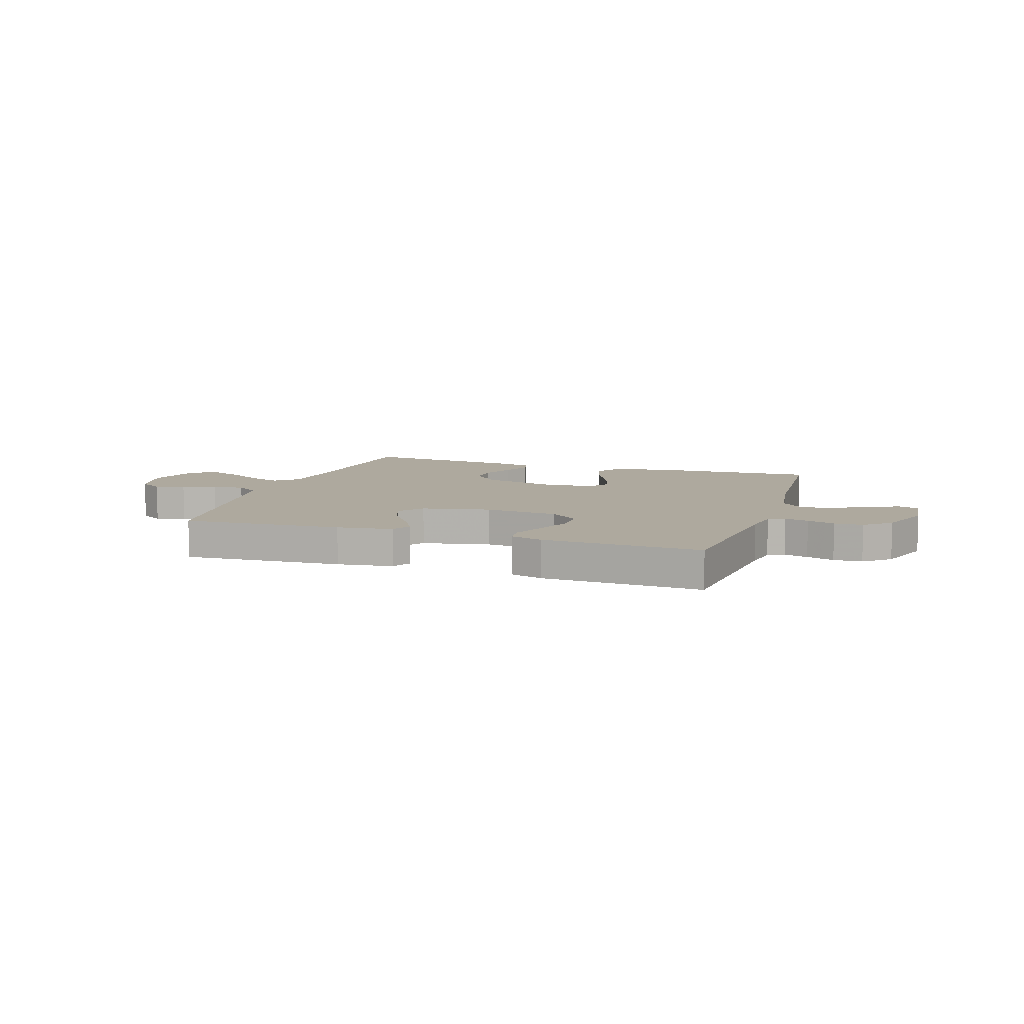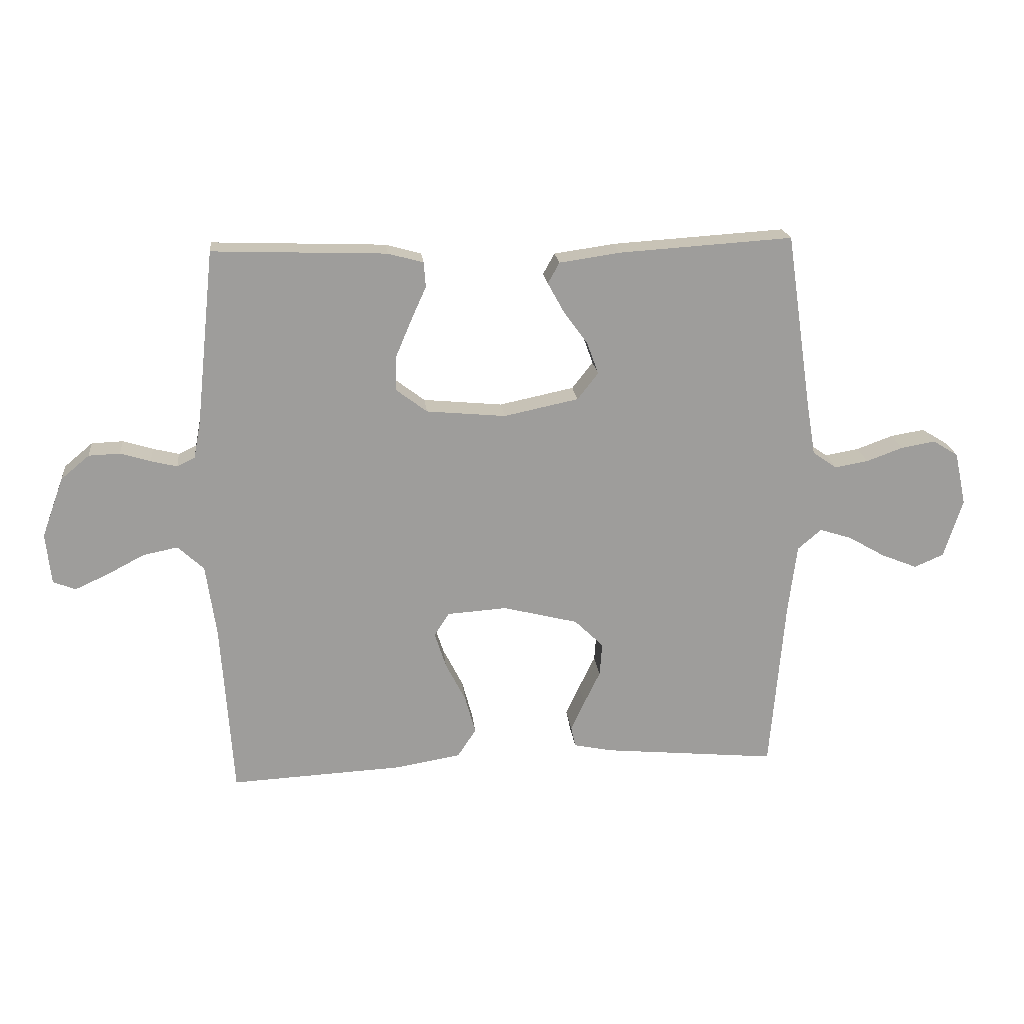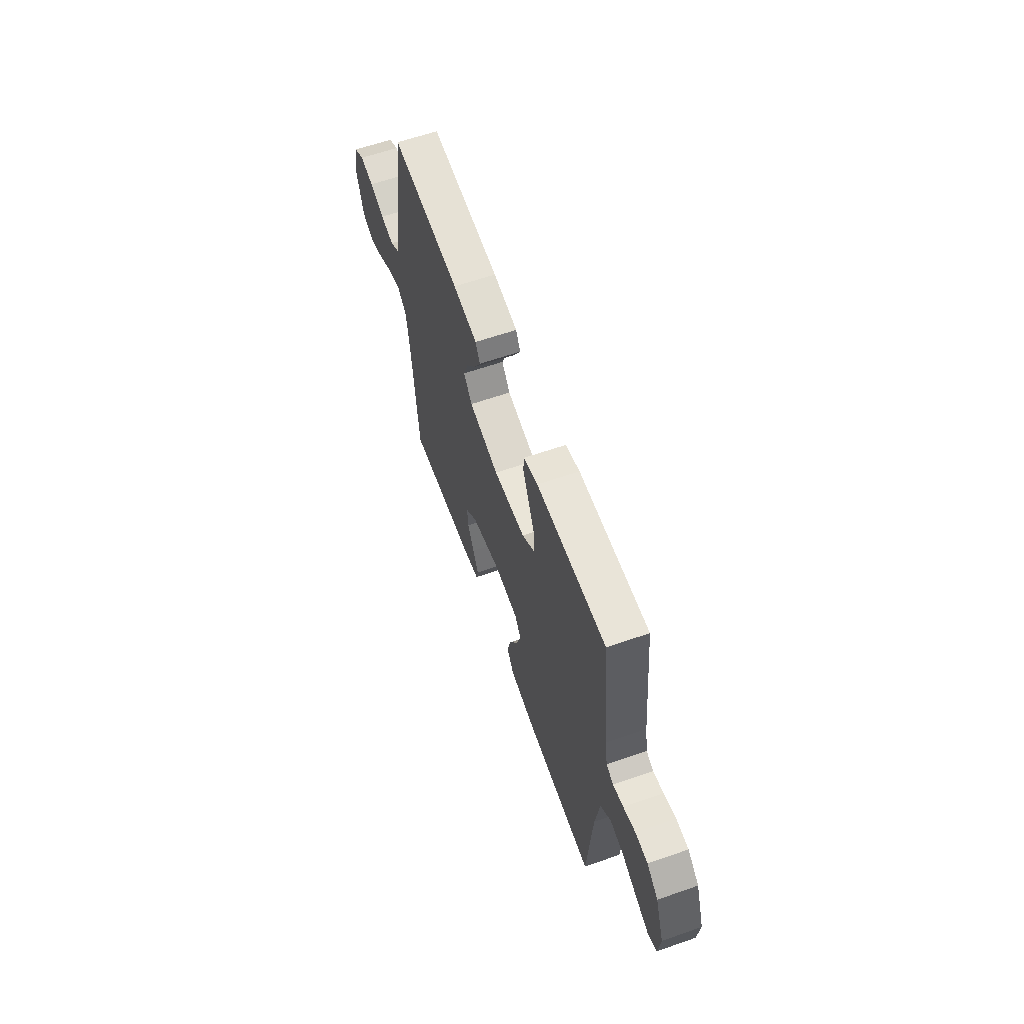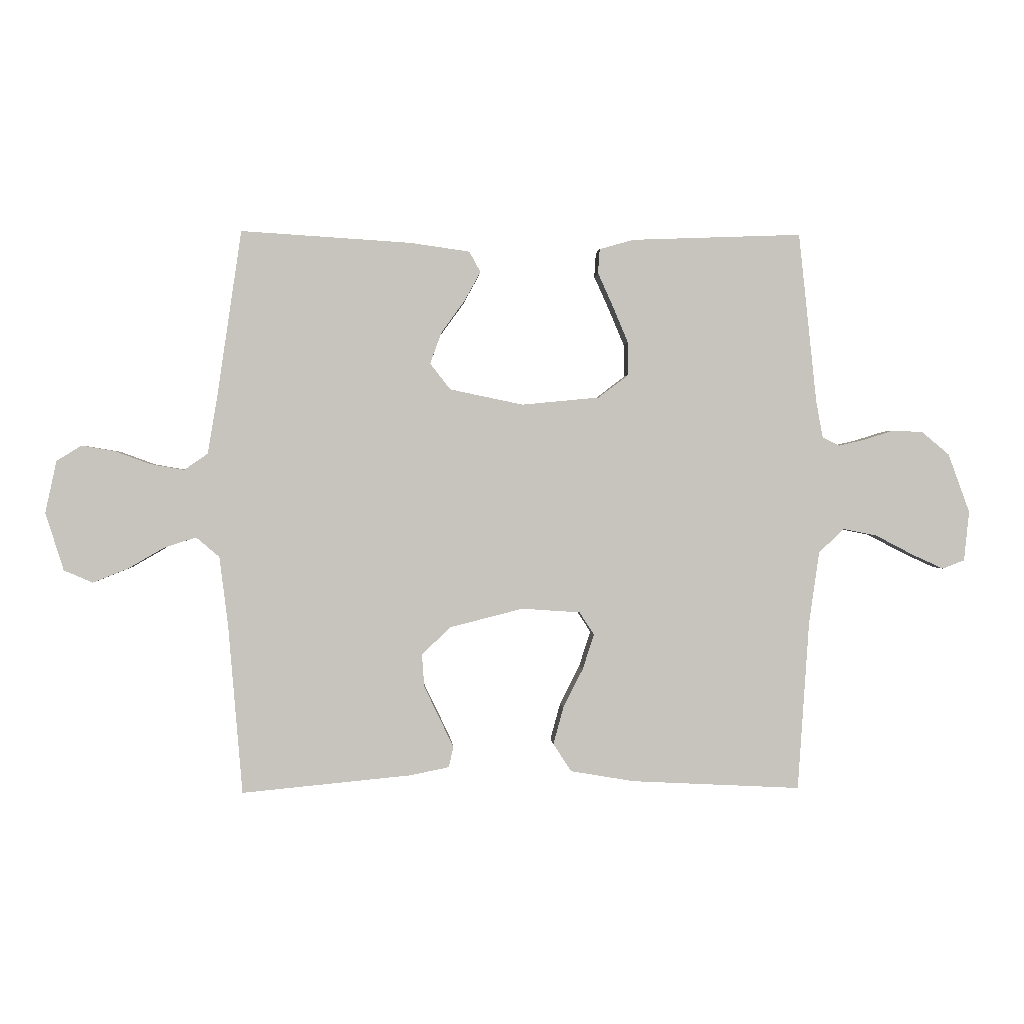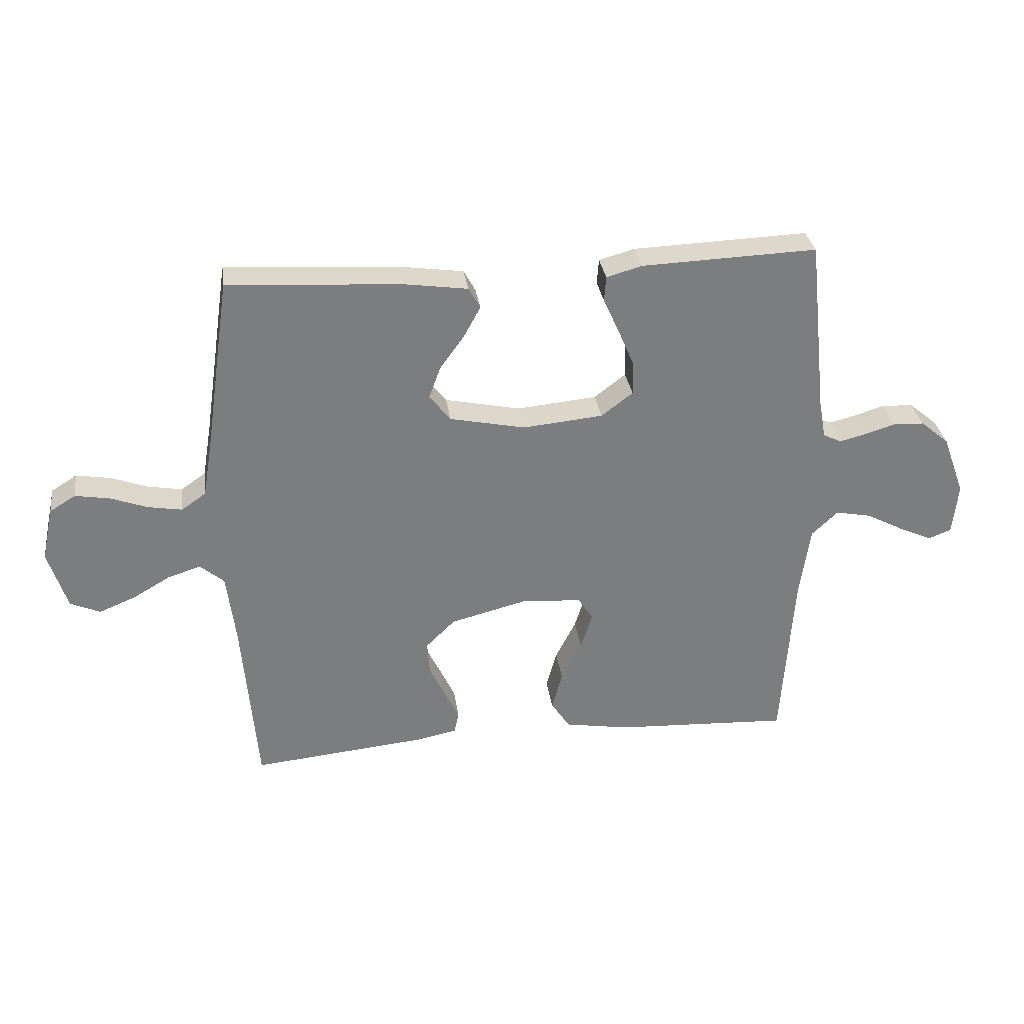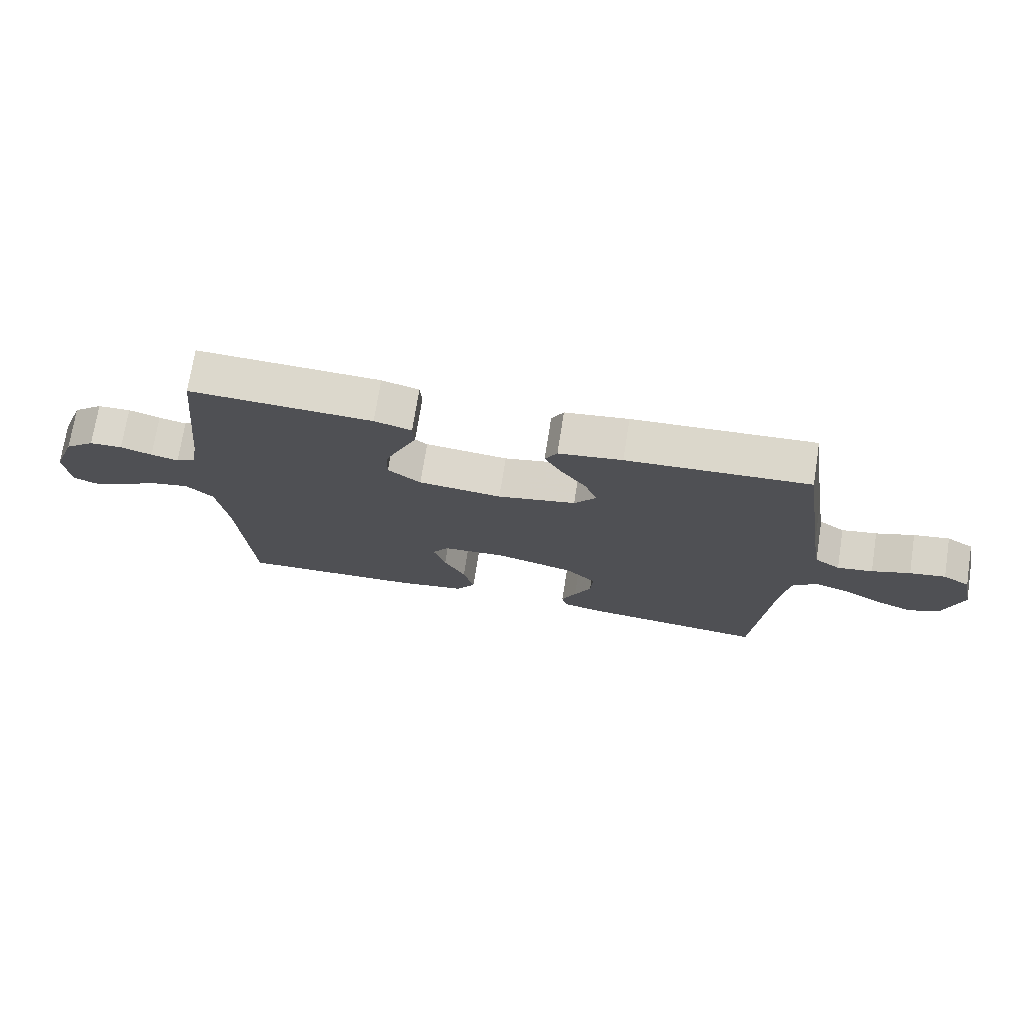
<metadata>
{"format":"obj","ext":"obj","renderer":"f3d","projection":"perspective","resolution":1024,"background":"white","views":[{"elev":9.1,"azim":18.3,"up":"+Y"},{"elev":19.9,"azim":173.9,"up":"+Z"},{"elev":61.6,"azim":70.5,"up":"+Z"},{"elev":1.0,"azim":-3.3,"up":"+Z"},{"elev":31.5,"azim":-8.0,"up":"+Z"},{"elev":72.8,"azim":-171.0,"up":"+Z"}]}
</metadata>
<code>
v -0.5 0.07 0.5
v -0.2 0.07 0.481
v -0.095 0.07 0.466
v -0.075 0.07 0.43
v -0.103 0.07 0.379
v -0.145 0.07 0.321
v -0.165 0.07 0.266
v -0.129 0.07 0.22
v 0 0.07 0.193
v 0.137 0.07 0.206
v 0.191 0.07 0.247
v 0.19 0.07 0.305
v 0.163 0.07 0.369
v 0.136 0.07 0.429
v 0.139 0.07 0.472
v 0.2 0.07 0.489
v 0.5 0.07 0.5
v 0.532 0.07 0.2
v 0.544 0.07 0.135
v 0.575 0.07 0.12
v 0.62 0.07 0.131
v 0.672 0.07 0.147
v 0.726 0.07 0.145
v 0.775 0.07 0.104
v 0.813 0.07 0
v 0.804 0.07 -0.088
v 0.765 0.07 -0.103
v 0.708 0.07 -0.077
v 0.643 0.07 -0.043
v 0.583 0.07 -0.031
v 0.538 0.07 -0.073
v 0.52 0.07 -0.2
v 0.5 0.07 -0.5
v 0.2 0.07 -0.485
v 0.088 0.07 -0.466
v 0.056 0.07 -0.417
v 0.074 0.07 -0.351
v 0.109 0.07 -0.282
v 0.129 0.07 -0.22
v 0.103 0.07 -0.18
v 0 0.07 -0.173
v -0.13 0.07 -0.206
v -0.18 0.07 -0.255
v -0.176 0.07 -0.312
v -0.148 0.07 -0.37
v -0.124 0.07 -0.421
v -0.132 0.07 -0.457
v -0.2 0.07 -0.471
v -0.5 0.07 -0.5
v -0.525 0.07 -0.2
v -0.54 0.07 -0.079
v -0.581 0.07 -0.044
v -0.637 0.07 -0.062
v -0.701 0.07 -0.099
v -0.763 0.07 -0.124
v -0.814 0.07 -0.102
v -0.846 0.07 0
v -0.826 0.07 0.092
v -0.782 0.07 0.119
v -0.723 0.07 0.109
v -0.66 0.07 0.086
v -0.602 0.07 0.076
v -0.56 0.07 0.105
v -0.544 0.07 0.2
v -0.5 0 0.5
v -0.2 0 0.481
v -0.095 0 0.466
v -0.075 0 0.43
v -0.103 0 0.379
v -0.145 0 0.321
v -0.165 0 0.266
v -0.129 0 0.22
v 0 0 0.193
v 0.137 0 0.206
v 0.191 0 0.247
v 0.19 0 0.305
v 0.163 0 0.369
v 0.136 0 0.429
v 0.139 0 0.472
v 0.2 0 0.489
v 0.5 0 0.5
v 0.532 0 0.2
v 0.544 0 0.135
v 0.575 0 0.12
v 0.62 0 0.131
v 0.672 0 0.147
v 0.726 0 0.145
v 0.775 0 0.104
v 0.813 0 0
v 0.804 0 -0.088
v 0.765 0 -0.103
v 0.708 0 -0.077
v 0.643 0 -0.043
v 0.583 0 -0.031
v 0.538 0 -0.073
v 0.52 0 -0.2
v 0.5 0 -0.5
v 0.2 0 -0.485
v 0.088 0 -0.466
v 0.056 0 -0.417
v 0.074 0 -0.351
v 0.109 0 -0.282
v 0.129 0 -0.22
v 0.103 0 -0.18
v 0 0 -0.173
v -0.13 0 -0.206
v -0.18 0 -0.255
v -0.176 0 -0.312
v -0.148 0 -0.37
v -0.124 0 -0.421
v -0.132 0 -0.457
v -0.2 0 -0.471
v -0.5 0 -0.5
v -0.525 0 -0.2
v -0.54 0 -0.079
v -0.581 0 -0.044
v -0.637 0 -0.062
v -0.701 0 -0.099
v -0.763 0 -0.124
v -0.814 0 -0.102
v -0.846 0 0
v -0.826 0 0.092
v -0.782 0 0.119
v -0.723 0 0.109
v -0.66 0 0.086
v -0.602 0 0.076
v -0.56 0 0.105
v -0.544 0 0.2
f 59 60 61
f 58 59 61
f 57 58 61
f 56 57 61
f 55 56 61
f 54 55 61
f 53 54 61
f 52 53 61 62
f 51 52 62 63
f 48 49 50
f 47 48 50
f 46 47 50
f 45 46 50
f 44 45 50
f 51 63 64
f 50 51 64
f 44 50 64
f 43 44 64
f 36 37 38
f 35 36 38
f 34 35 38
f 33 34 38
f 32 33 38
f 31 32 38 39
f 30 31 39 40
f 27 28 29
f 26 27 29
f 25 26 29
f 24 25 29
f 23 24 29
f 22 23 29
f 21 22 29
f 20 21 29 30
f 30 40 41
f 20 30 41
f 19 20 41
f 16 17 18
f 15 16 18
f 14 15 18
f 13 14 18
f 12 13 18 19
f 4 5 6
f 3 4 6
f 2 3 6
f 1 2 6
f 64 1 6
f 64 6 7
f 64 7 8
f 43 64 8
f 42 43 8
f 41 42 8 9
f 19 41 9 10
f 11 12 19
f 10 11 19
f 125 124 123
f 125 123 122
f 125 122 121
f 125 121 120
f 125 120 119
f 125 119 118
f 125 118 117
f 126 125 117 116
f 127 126 116 115
f 114 113 112
f 114 112 111
f 114 111 110
f 114 110 109
f 114 109 108
f 128 127 115
f 128 115 114
f 128 114 108
f 128 108 107
f 102 101 100
f 102 100 99
f 102 99 98
f 102 98 97
f 102 97 96
f 103 102 96 95
f 104 103 95 94
f 93 92 91
f 93 91 90
f 93 90 89
f 93 89 88
f 93 88 87
f 93 87 86
f 93 86 85
f 94 93 85 84
f 105 104 94
f 105 94 84
f 105 84 83
f 82 81 80
f 82 80 79
f 82 79 78
f 82 78 77
f 83 82 77 76
f 70 69 68
f 70 68 67
f 70 67 66
f 70 66 65
f 70 65 128
f 71 70 128
f 72 71 128
f 72 128 107
f 72 107 106
f 73 72 106 105
f 74 73 105 83
f 83 76 75
f 83 75 74
f 1 65 66 2
f 2 66 67 3
f 3 67 68 4
f 4 68 69 5
f 5 69 70 6
f 6 70 71 7
f 7 71 72 8
f 8 72 73 9
f 9 73 74 10
f 10 74 75 11
f 11 75 76 12
f 12 76 77 13
f 13 77 78 14
f 14 78 79 15
f 15 79 80 16
f 16 80 81 17
f 17 81 82 18
f 18 82 83 19
f 19 83 84 20
f 20 84 85 21
f 21 85 86 22
f 22 86 87 23
f 23 87 88 24
f 24 88 89 25
f 25 89 90 26
f 26 90 91 27
f 27 91 92 28
f 28 92 93 29
f 29 93 94 30
f 30 94 95 31
f 31 95 96 32
f 32 96 97 33
f 33 97 98 34
f 34 98 99 35
f 35 99 100 36
f 36 100 101 37
f 37 101 102 38
f 38 102 103 39
f 39 103 104 40
f 40 104 105 41
f 41 105 106 42
f 42 106 107 43
f 43 107 108 44
f 44 108 109 45
f 45 109 110 46
f 46 110 111 47
f 47 111 112 48
f 48 112 113 49
f 49 113 114 50
f 50 114 115 51
f 51 115 116 52
f 52 116 117 53
f 53 117 118 54
f 54 118 119 55
f 55 119 120 56
f 56 120 121 57
f 57 121 122 58
f 58 122 123 59
f 59 123 124 60
f 60 124 125 61
f 61 125 126 62
f 62 126 127 63
f 63 127 128 64
f 64 128 65 1

</code>
